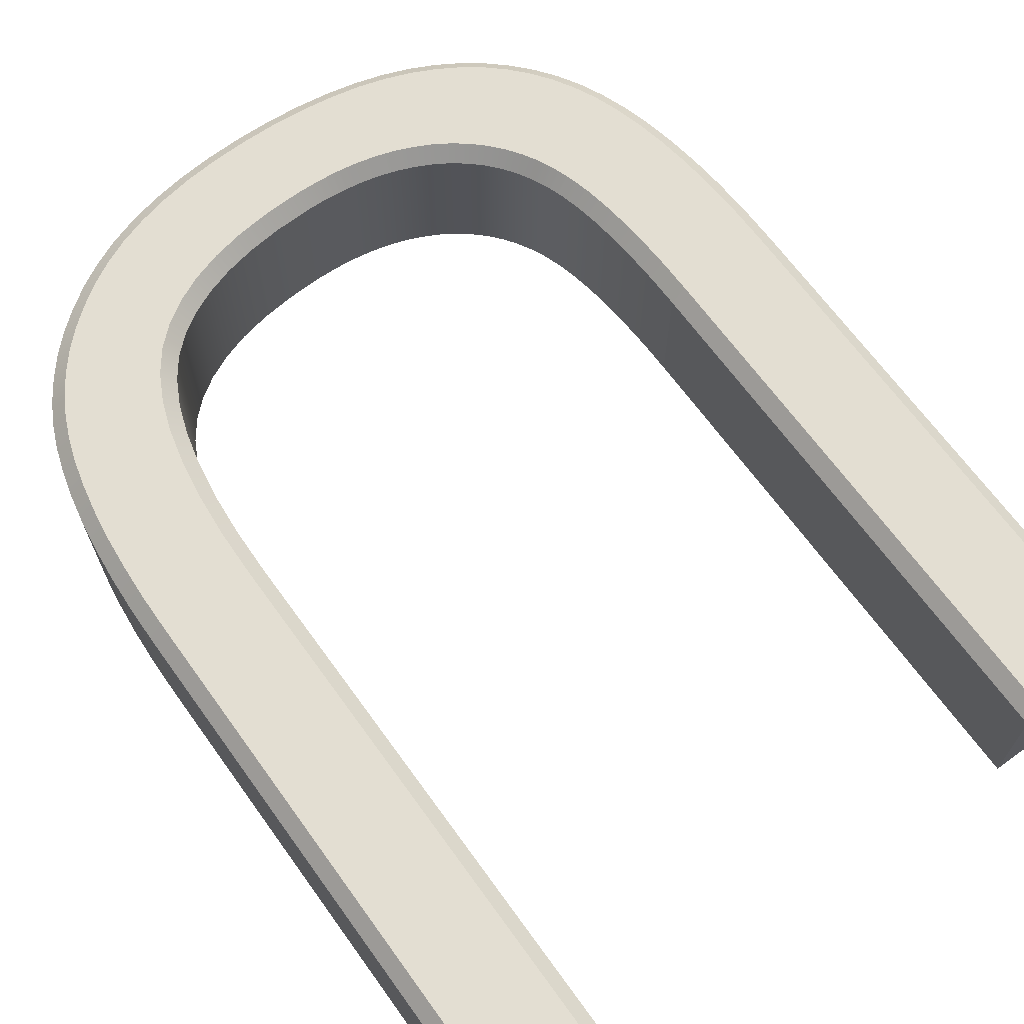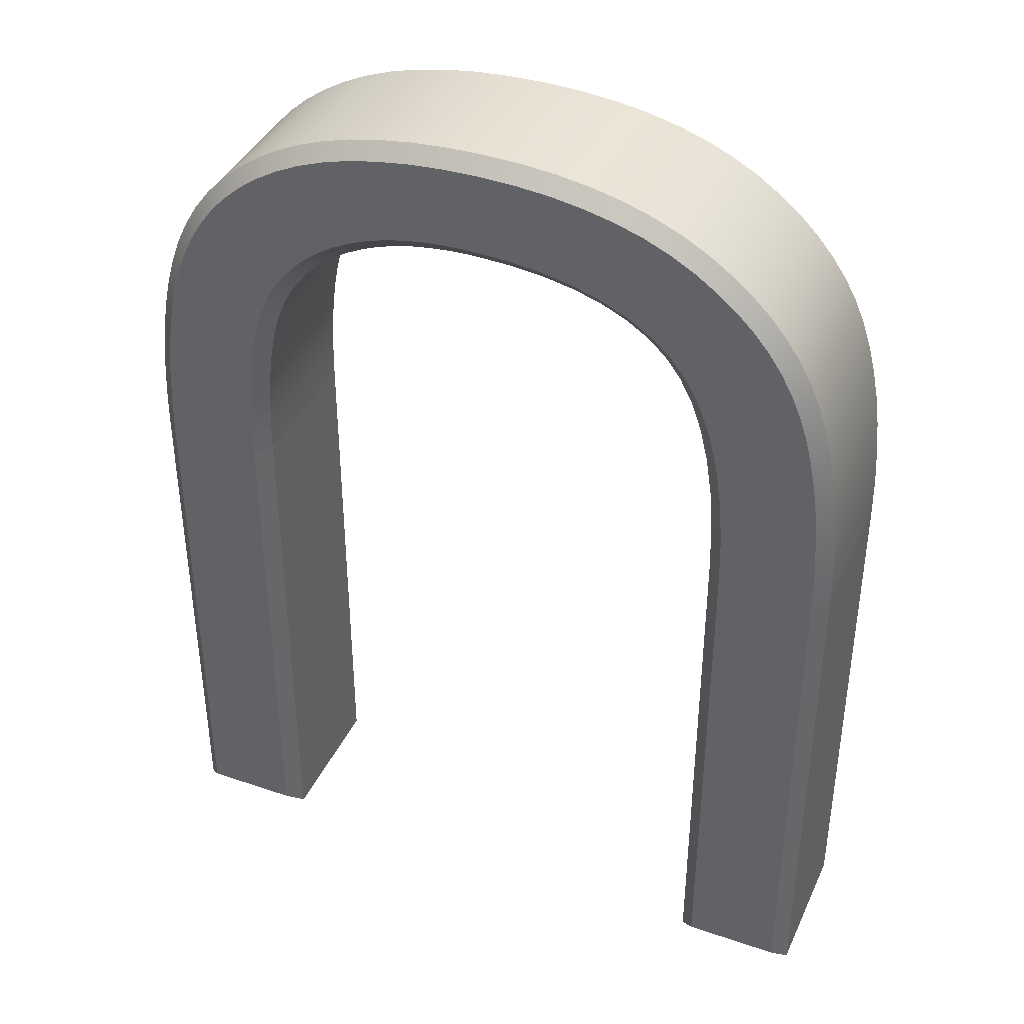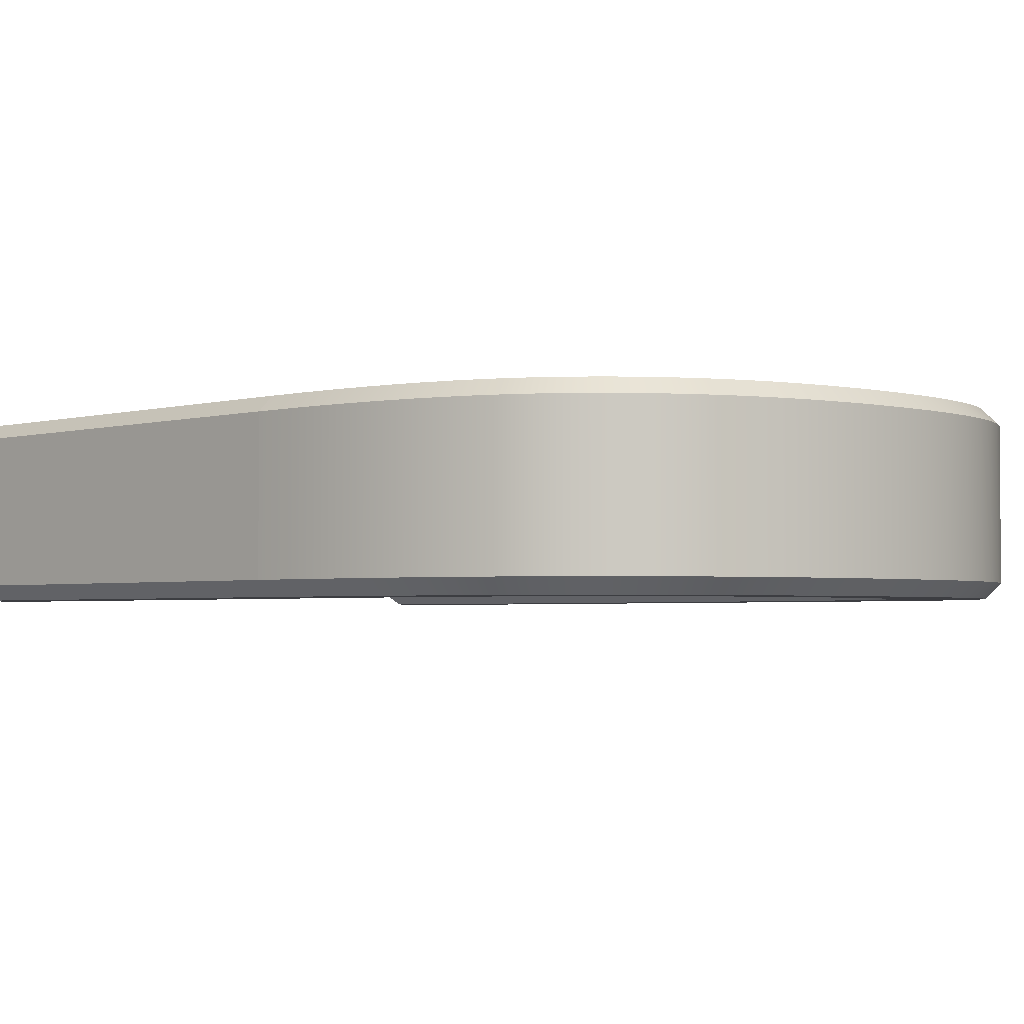
<metadata>
{"format":"obj","ext":"obj","renderer":"f3d","projection":"perspective","resolution":1024,"background":"white","views":[{"elev":67.4,"azim":144.1,"up":"+Y"},{"elev":39.6,"azim":23.0,"up":"+Z"},{"elev":-2.7,"azim":-44.1,"up":"+Y"}]}
</metadata>
<code>
v  0.1762 0 -0.2373
v  0.177 0 -0.2706
v  0.167 0.01 -0.2707
v  0.1662 0.01 -0.2378
v  0.1737 0 -0.2069
v  0.1638 0.01 -0.2081
v  0.1695 0 -0.1796
v  0.1597 0.01 -0.1816
v  0.1636 0 -0.1553
v  0.154 0.01 -0.1582
v  0.1559 0 -0.1341
v  0.1467 0.01 -0.1381
v  0.1463 0 -0.1158
v  0.1378 0.01 -0.1212
v  0.1346 0 -0.1006
v  0.1273 0.01 -0.1075
v  0.1209 0 -0.0882
v  0.1148 0.01 -0.0962
v  0.105 0 -0.0779
v  0.1002 0.01 -0.0867
v  0.087 0 -0.0695
v  0.0833 0.01 -0.0789
v  0.0669 0 -0.0631
v  0.0643 0.01 -0.0728
v  0.0447 0 -0.0586
v  0.0431 0.01 -0.0685
v  0.0204 0 -0.0559
v  0.0197 0.01 -0.0659
v  -0.0059 0 -0.055
v  -0.0059 0.01 -0.065
v  -0.0217 0 -0.0555
v  -0.0211 0.01 -0.0654
v  -0.0369 0 -0.0568
v  -0.0357 0.01 -0.0668
v  -0.0515 0 -0.0591
v  -0.0496 0.01 -0.0689
v  -0.0654 0 -0.0623
v  -0.0628 0.01 -0.072
v  -0.0787 0 -0.0665
v  -0.0753 0.01 -0.0759
v  -0.0913 0 -0.0717
v  -0.0871 0.01 -0.0808
v  -0.1032 0 -0.0777
v  -0.0982 0.01 -0.0864
v  -0.1143 0 -0.0847
v  -0.1086 0.01 -0.0929
v  -0.1245 0 -0.0925
v  -0.118 0.01 -0.1002
v  -0.1337 0 -0.1012
v  -0.1265 0.01 -0.1082
v  -0.142 0 -0.1107
v  -0.1341 0.01 -0.1169
v  -0.1493 0 -0.121
v  -0.1408 0.01 -0.1263
v  -0.1556 0 -0.132
v  -0.1466 0.01 -0.1366
v  -0.1608 0 -0.1439
v  -0.1515 0.01 -0.1475
v  -0.1652 0 -0.1569
v  -0.1556 0.01 -0.1597
v  -0.1689 0 -0.1716
v  -0.1591 0.01 -0.1737
v  -0.1718 0 -0.188
v  -0.1619 0.01 -0.1895
v  -0.1741 0 -0.2061
v  -0.1642 0.01 -0.2071
v  -0.1757 0 -0.2259
v  -0.1657 0.01 -0.2265
v  -0.1767 0 -0.2474
v  -0.1667 0.01 -0.2477
v  -0.177 0 -0.2706
v  -0.167 0.01 -0.2707
v  -0.177 0 -0.631
v  -0.167 0.01 -0.641
v  -0.242 0 -0.631
v  -0.252 0.01 -0.641
v  -0.242 0 -0.2707
v  -0.252 0.01 -0.2706
v  -0.2415 0 -0.2427
v  -0.2515 0.01 -0.2424
v  -0.24 0 -0.2167
v  -0.25 0.01 -0.2159
v  -0.2376 0 -0.1924
v  -0.2475 0.01 -0.1912
v  -0.2342 0 -0.17
v  -0.244 0.01 -0.1682
v  -0.2298 0 -0.1494
v  -0.2395 0.01 -0.147
v  -0.2245 0 -0.1307
v  -0.234 0.01 -0.1276
v  -0.2183 0 -0.1138
v  -0.2275 0.01 -0.1099
v  -0.211 0 -0.0984
v  -0.2199 0.01 -0.0937
v  -0.2025 0 -0.0841
v  -0.2109 0.01 -0.0786
v  -0.1928 0 -0.071
v  -0.2005 0.01 -0.0646
v  -0.1818 0 -0.0589
v  -0.1888 0.01 -0.0518
v  -0.1695 0 -0.0478
v  -0.1758 0.01 -0.0401
v  -0.1559 0 -0.0378
v  -0.1615 0.01 -0.0295
v  -0.141 0 -0.0289
v  -0.1458 0.01 -0.02
v  -0.1248 0 -0.021
v  -0.1288 0.01 -0.0118
v  -0.1072 0 -0.0143
v  -0.1104 0.01 -0.0048
v  -0.0883 0 -0.0088
v  -0.0907 0.01 0.0009
v  -0.0679 0 -0.0046
v  -0.0696 0.01 0.0053
v  -0.0461 0 -0.0015
v  -0.0472 0.01 0.0085
v  -0.023 0 0.0004
v  -0.0235 0.01 0.0104
v  0.0015 0 0.001
v  0.0015 0.01 0.011
v  0.0267 0 0.0003
v  0.0273 0.01 0.0103
v  0.0503 0 -0.0018
v  0.0516 0.01 0.0081
v  0.0725 0 -0.0054
v  0.0744 0.01 0.0045
v  0.0931 0 -0.0103
v  0.0958 0.01 -0.0006
v  0.1122 0 -0.0165
v  0.1157 0.01 -0.0072
v  0.1298 0 -0.0242
v  0.1342 0.01 -0.0152
v  0.146 0 -0.0332
v  0.1512 0.01 -0.0246
v  0.1608 0 -0.0433
v  0.1668 0.01 -0.0353
v  0.1743 0 -0.0542
v  0.181 0.01 -0.0467
v  0.1864 0 -0.0659
v  0.1937 0.01 -0.0591
v  0.197 0 -0.0784
v  0.2049 0.01 -0.0723
v  0.2063 0 -0.0917
v  0.2148 0.01 -0.0864
v  0.2142 0 -0.1058
v  0.2232 0.01 -0.1013
v  0.2208 0 -0.1208
v  0.2301 0.01 -0.1171
v  0.2264 0 -0.1371
v  0.2359 0.01 -0.1342
v  0.2311 0 -0.1551
v  0.2408 0.01 -0.1529
v  0.235 0 -0.1748
v  0.2449 0.01 -0.1732
v  0.2381 0 -0.1963
v  0.248 0.01 -0.1951
v  0.2402 0 -0.2194
v  0.2502 0.01 -0.2186
v  0.2416 0 -0.2442
v  0.2516 0.01 -0.2438
v  0.242 0 -0.2707
v  0.252 0.01 -0.2706
v  0.242 0 -0.631
v  0.252 0.01 -0.641
v  0.177 0 -0.631
v  0.167 0.01 -0.641
v  0.167 0.11 -0.2707
v  0.1662 0.11 -0.2378
v  0.1638 0.11 -0.2081
v  0.1597 0.11 -0.1816
v  0.154 0.11 -0.1582
v  0.1467 0.11 -0.1381
v  0.1378 0.11 -0.1212
v  0.1273 0.11 -0.1075
v  0.1148 0.11 -0.0962
v  0.1002 0.11 -0.0867
v  0.0833 0.11 -0.0789
v  0.0643 0.11 -0.0728
v  0.0431 0.11 -0.0685
v  0.0197 0.11 -0.0659
v  -0.0059 0.11 -0.065
v  -0.0211 0.11 -0.0654
v  -0.0357 0.11 -0.0668
v  -0.0496 0.11 -0.0689
v  -0.0628 0.11 -0.072
v  -0.0753 0.11 -0.0759
v  -0.0871 0.11 -0.0808
v  -0.0982 0.11 -0.0864
v  -0.1086 0.11 -0.0929
v  -0.118 0.11 -0.1002
v  -0.1265 0.11 -0.1082
v  -0.1341 0.11 -0.1169
v  -0.1408 0.11 -0.1263
v  -0.1466 0.11 -0.1366
v  -0.1515 0.11 -0.1475
v  -0.1556 0.11 -0.1597
v  -0.1591 0.11 -0.1737
v  -0.1619 0.11 -0.1895
v  -0.1642 0.11 -0.2071
v  -0.1657 0.11 -0.2265
v  -0.1667 0.11 -0.2477
v  -0.167 0.11 -0.2707
v  -0.167 0.11 -0.641
v  -0.252 0.11 -0.641
v  -0.252 0.11 -0.2706
v  -0.2515 0.11 -0.2424
v  -0.25 0.11 -0.2159
v  -0.2475 0.11 -0.1912
v  -0.244 0.11 -0.1682
v  -0.2395 0.11 -0.147
v  -0.234 0.11 -0.1276
v  -0.2275 0.11 -0.1099
v  -0.2199 0.11 -0.0937
v  -0.2109 0.11 -0.0786
v  -0.2005 0.11 -0.0646
v  -0.1888 0.11 -0.0518
v  -0.1758 0.11 -0.0401
v  -0.1615 0.11 -0.0295
v  -0.1458 0.11 -0.02
v  -0.1288 0.11 -0.0118
v  -0.1104 0.11 -0.0048
v  -0.0907 0.11 0.0009
v  -0.0696 0.11 0.0053
v  -0.0472 0.11 0.0085
v  -0.0235 0.11 0.0104
v  0.0015 0.11 0.011
v  0.0273 0.11 0.0103
v  0.0516 0.11 0.0081
v  0.0744 0.11 0.0045
v  0.0958 0.11 -0.0006
v  0.1157 0.11 -0.0072
v  0.1342 0.11 -0.0152
v  0.1512 0.11 -0.0246
v  0.1668 0.11 -0.0353
v  0.181 0.11 -0.0467
v  0.1937 0.11 -0.0591
v  0.2049 0.11 -0.0723
v  0.2148 0.11 -0.0864
v  0.2232 0.11 -0.1013
v  0.2301 0.11 -0.1171
v  0.2359 0.11 -0.1342
v  0.2408 0.11 -0.1529
v  0.2449 0.11 -0.1732
v  0.248 0.11 -0.1951
v  0.2502 0.11 -0.2186
v  0.2516 0.11 -0.2438
v  0.252 0.11 -0.2706
v  0.252 0.11 -0.641
v  0.167 0.11 -0.641
v  0.177 0.12 -0.2706
v  0.1762 0.12 -0.2373
v  0.1737 0.12 -0.2069
v  0.1695 0.12 -0.1796
v  0.1636 0.12 -0.1553
v  0.1559 0.12 -0.1341
v  0.1463 0.12 -0.1158
v  0.1346 0.12 -0.1006
v  0.1209 0.12 -0.0882
v  0.105 0.12 -0.0779
v  0.087 0.12 -0.0695
v  0.0669 0.12 -0.0631
v  0.0447 0.12 -0.0586
v  0.0204 0.12 -0.0559
v  -0.0059 0.12 -0.055
v  -0.0217 0.12 -0.0555
v  -0.0369 0.12 -0.0568
v  -0.0515 0.12 -0.0591
v  -0.0654 0.12 -0.0623
v  -0.0787 0.12 -0.0665
v  -0.0913 0.12 -0.0717
v  -0.1032 0.12 -0.0777
v  -0.1143 0.12 -0.0847
v  -0.1245 0.12 -0.0925
v  -0.1337 0.12 -0.1012
v  -0.142 0.12 -0.1107
v  -0.1493 0.12 -0.121
v  -0.1556 0.12 -0.132
v  -0.1608 0.12 -0.1439
v  -0.1652 0.12 -0.1569
v  -0.1689 0.12 -0.1716
v  -0.1718 0.12 -0.188
v  -0.1741 0.12 -0.2061
v  -0.1757 0.12 -0.2259
v  -0.1767 0.12 -0.2474
v  -0.177 0.12 -0.2706
v  -0.177 0.12 -0.631
v  -0.242 0.12 -0.631
v  -0.242 0.12 -0.2707
v  -0.2415 0.12 -0.2427
v  -0.24 0.12 -0.2167
v  -0.2376 0.12 -0.1924
v  -0.2342 0.12 -0.17
v  -0.2298 0.12 -0.1494
v  -0.2245 0.12 -0.1307
v  -0.2183 0.12 -0.1138
v  -0.211 0.12 -0.0984
v  -0.2025 0.12 -0.0841
v  -0.1928 0.12 -0.071
v  -0.1818 0.12 -0.0589
v  -0.1695 0.12 -0.0478
v  -0.1559 0.12 -0.0378
v  -0.141 0.12 -0.0289
v  -0.1248 0.12 -0.021
v  -0.1072 0.12 -0.0143
v  -0.0883 0.12 -0.0088
v  -0.0679 0.12 -0.0046
v  -0.0461 0.12 -0.0015
v  -0.023 0.12 0.0004
v  0.0015 0.12 0.001
v  0.0267 0.12 0.0003
v  0.0503 0.12 -0.0018
v  0.0725 0.12 -0.0054
v  0.0931 0.12 -0.0103
v  0.1122 0.12 -0.0165
v  0.1298 0.12 -0.0242
v  0.146 0.12 -0.0332
v  0.1608 0.12 -0.0433
v  0.1743 0.12 -0.0542
v  0.1864 0.12 -0.0659
v  0.197 0.12 -0.0784
v  0.2063 0.12 -0.0917
v  0.2142 0.12 -0.1058
v  0.2208 0.12 -0.1208
v  0.2264 0.12 -0.1371
v  0.2311 0.12 -0.1551
v  0.235 0.12 -0.1748
v  0.2381 0.12 -0.1963
v  0.2402 0.12 -0.2194
v  0.2416 0.12 -0.2442
v  0.242 0.12 -0.2707
v  0.242 0.12 -0.631
v  0.177 0.12 -0.631
g Text001
f 1 2 3
f 4 1 3
f 5 1 4
f 6 5 4
f 7 5 6
f 8 7 6
f 9 7 8
f 10 9 8
f 11 9 10
f 12 11 10
f 13 11 12
f 14 13 12
f 15 13 14
f 16 15 14
f 17 15 16
f 18 17 16
f 19 17 18
f 20 19 18
f 21 19 20
f 22 21 20
f 23 21 22
f 24 23 22
f 25 23 24
f 26 25 24
f 27 25 26
f 28 27 26
f 29 27 28
f 30 29 28
f 31 29 30
f 32 31 30
f 33 31 32
f 34 33 32
f 35 33 34
f 36 35 34
f 37 35 36
f 38 37 36
f 39 37 38
f 40 39 38
f 41 39 40
f 42 41 40
f 43 41 42
f 44 43 42
f 45 43 44
f 46 45 44
f 47 45 46
f 48 47 46
f 49 47 48
f 50 49 48
f 51 49 50
f 52 51 50
f 53 51 52
f 54 53 52
f 55 53 54
f 56 55 54
f 57 55 56
f 58 57 56
f 59 57 58
f 60 59 58
f 61 59 60
f 62 61 60
f 63 61 62
f 64 63 62
f 65 63 64
f 66 65 64
f 67 65 66
f 68 67 66
f 69 67 68
f 70 69 68
f 71 69 70
f 72 71 70
f 73 71 72
f 74 73 72
f 75 73 74
f 76 75 74
f 77 75 76
f 78 77 76
f 79 77 78
f 80 79 78
f 81 79 80
f 82 81 80
f 83 81 82
f 84 83 82
f 85 83 84
f 86 85 84
f 87 85 86
f 88 87 86
f 89 87 88
f 90 89 88
f 91 89 90
f 92 91 90
f 93 91 92
f 94 93 92
f 95 93 94
f 96 95 94
f 97 95 96
f 98 97 96
f 99 97 98
f 100 99 98
f 101 99 100
f 102 101 100
f 103 101 102
f 104 103 102
f 105 103 104
f 106 105 104
f 107 105 106
f 108 107 106
f 109 107 108
f 110 109 108
f 111 109 110
f 112 111 110
f 113 111 112
f 114 113 112
f 115 113 114
f 116 115 114
f 117 115 116
f 118 117 116
f 119 117 118
f 120 119 118
f 121 119 120
f 122 121 120
f 123 121 122
f 124 123 122
f 125 123 124
f 126 125 124
f 127 125 126
f 128 127 126
f 129 127 128
f 130 129 128
f 131 129 130
f 132 131 130
f 133 131 132
f 134 133 132
f 135 133 134
f 136 135 134
f 137 135 136
f 138 137 136
f 139 137 138
f 140 139 138
f 141 139 140
f 142 141 140
f 143 141 142
f 144 143 142
f 145 143 144
f 146 145 144
f 147 145 146
f 148 147 146
f 149 147 148
f 150 149 148
f 151 149 150
f 152 151 150
f 153 151 152
f 154 153 152
f 155 153 154
f 156 155 154
f 157 155 156
f 158 157 156
f 159 157 158
f 160 159 158
f 161 159 160
f 162 161 160
f 163 161 162
f 164 163 162
f 165 163 164
f 166 165 164
f 2 165 166
f 3 2 166
f 4 3 167
f 168 4 167
f 6 4 168
f 169 6 168
f 8 6 169
f 170 8 169
f 10 8 170
f 171 10 170
f 12 10 171
f 172 12 171
f 14 12 172
f 173 14 172
f 16 14 173
f 174 16 173
f 18 16 174
f 175 18 174
f 20 18 175
f 176 20 175
f 22 20 176
f 177 22 176
f 24 22 177
f 178 24 177
f 26 24 178
f 179 26 178
f 28 26 179
f 180 28 179
f 30 28 180
f 181 30 180
f 32 30 181
f 182 32 181
f 34 32 182
f 183 34 182
f 36 34 183
f 184 36 183
f 38 36 184
f 185 38 184
f 40 38 185
f 186 40 185
f 42 40 186
f 187 42 186
f 44 42 187
f 188 44 187
f 46 44 188
f 189 46 188
f 48 46 189
f 190 48 189
f 50 48 190
f 191 50 190
f 52 50 191
f 192 52 191
f 54 52 192
f 193 54 192
f 56 54 193
f 194 56 193
f 58 56 194
f 195 58 194
f 60 58 195
f 196 60 195
f 62 60 196
f 197 62 196
f 64 62 197
f 198 64 197
f 66 64 198
f 199 66 198
f 68 66 199
f 200 68 199
f 70 68 200
f 201 70 200
f 72 70 201
f 202 72 201
f 74 72 202
f 203 74 202
f 76 74 203
f 204 76 203
f 78 76 204
f 205 78 204
f 80 78 205
f 206 80 205
f 82 80 206
f 207 82 206
f 84 82 207
f 208 84 207
f 86 84 208
f 209 86 208
f 88 86 209
f 210 88 209
f 90 88 210
f 211 90 210
f 92 90 211
f 212 92 211
f 94 92 212
f 213 94 212
f 96 94 213
f 214 96 213
f 98 96 214
f 215 98 214
f 100 98 215
f 216 100 215
f 102 100 216
f 217 102 216
f 104 102 217
f 218 104 217
f 106 104 218
f 219 106 218
f 108 106 219
f 220 108 219
f 110 108 220
f 221 110 220
f 112 110 221
f 222 112 221
f 114 112 222
f 223 114 222
f 116 114 223
f 224 116 223
f 118 116 224
f 225 118 224
f 120 118 225
f 226 120 225
f 122 120 226
f 227 122 226
f 124 122 227
f 228 124 227
f 126 124 228
f 229 126 228
f 128 126 229
f 230 128 229
f 130 128 230
f 231 130 230
f 132 130 231
f 232 132 231
f 134 132 232
f 233 134 232
f 136 134 233
f 234 136 233
f 138 136 234
f 235 138 234
f 140 138 235
f 236 140 235
f 142 140 236
f 237 142 236
f 144 142 237
f 238 144 237
f 146 144 238
f 239 146 238
f 148 146 239
f 240 148 239
f 150 148 240
f 241 150 240
f 152 150 241
f 242 152 241
f 154 152 242
f 243 154 242
f 156 154 243
f 244 156 243
f 158 156 244
f 245 158 244
f 160 158 245
f 246 160 245
f 162 160 246
f 247 162 246
f 164 162 247
f 248 164 247
f 166 164 248
f 249 166 248
f 3 166 249
f 167 3 249
f 168 167 250
f 251 168 250
f 169 168 251
f 252 169 251
f 170 169 252
f 253 170 252
f 171 170 253
f 254 171 253
f 172 171 254
f 255 172 254
f 173 172 255
f 256 173 255
f 174 173 256
f 257 174 256
f 175 174 257
f 258 175 257
f 176 175 258
f 259 176 258
f 177 176 259
f 260 177 259
f 178 177 260
f 261 178 260
f 179 178 261
f 262 179 261
f 180 179 262
f 263 180 262
f 181 180 263
f 264 181 263
f 182 181 264
f 265 182 264
f 183 182 265
f 266 183 265
f 184 183 266
f 267 184 266
f 185 184 267
f 268 185 267
f 186 185 268
f 269 186 268
f 187 186 269
f 270 187 269
f 188 187 270
f 271 188 270
f 189 188 271
f 272 189 271
f 190 189 272
f 273 190 272
f 191 190 273
f 274 191 273
f 192 191 274
f 275 192 274
f 193 192 275
f 276 193 275
f 194 193 276
f 277 194 276
f 195 194 277
f 278 195 277
f 196 195 278
f 279 196 278
f 197 196 279
f 280 197 279
f 198 197 280
f 281 198 280
f 199 198 281
f 282 199 281
f 200 199 282
f 283 200 282
f 201 200 283
f 284 201 283
f 202 201 284
f 285 202 284
f 203 202 285
f 286 203 285
f 204 203 286
f 287 204 286
f 205 204 287
f 288 205 287
f 206 205 288
f 289 206 288
f 207 206 289
f 290 207 289
f 208 207 290
f 291 208 290
f 209 208 291
f 292 209 291
f 210 209 292
f 293 210 292
f 211 210 293
f 294 211 293
f 212 211 294
f 295 212 294
f 213 212 295
f 296 213 295
f 214 213 296
f 297 214 296
f 215 214 297
f 298 215 297
f 216 215 298
f 299 216 298
f 217 216 299
f 300 217 299
f 218 217 300
f 301 218 300
f 219 218 301
f 302 219 301
f 220 219 302
f 303 220 302
f 221 220 303
f 304 221 303
f 222 221 304
f 305 222 304
f 223 222 305
f 306 223 305
f 224 223 306
f 307 224 306
f 225 224 307
f 308 225 307
f 226 225 308
f 309 226 308
f 227 226 309
f 310 227 309
f 228 227 310
f 311 228 310
f 229 228 311
f 312 229 311
f 230 229 312
f 313 230 312
f 231 230 313
f 314 231 313
f 232 231 314
f 315 232 314
f 233 232 315
f 316 233 315
f 234 233 316
f 317 234 316
f 235 234 317
f 318 235 317
f 236 235 318
f 319 236 318
f 237 236 319
f 320 237 319
f 238 237 320
f 321 238 320
f 239 238 321
f 322 239 321
f 240 239 322
f 323 240 322
f 241 240 323
f 324 241 323
f 242 241 324
f 325 242 324
f 243 242 325
f 326 243 325
f 244 243 326
f 327 244 326
f 245 244 327
f 328 245 327
f 246 245 328
f 329 246 328
f 247 246 329
f 330 247 329
f 248 247 330
f 331 248 330
f 249 248 331
f 332 249 331
f 167 249 332
f 250 167 332
f 332 331 250
f 331 330 250
f 330 329 250
f 250 329 251
f 329 328 251
f 251 328 252
f 328 327 252
f 252 327 253
f 327 326 253
f 326 325 253
f 253 325 254
f 325 324 254
f 324 323 254
f 254 323 255
f 323 322 255
f 322 321 255
f 255 321 256
f 321 320 256
f 320 319 256
f 256 319 257
f 319 318 257
f 257 318 258
f 318 317 258
f 317 316 258
f 258 316 259
f 316 315 259
f 315 314 259
f 259 314 260
f 314 313 260
f 260 313 261
f 313 312 261
f 261 312 262
f 312 311 262
f 262 311 263
f 311 310 263
f 310 309 263
f 263 309 264
f 309 308 264
f 264 308 265
f 308 307 265
f 265 307 266
f 266 307 267
f 307 306 267
f 267 306 268
f 306 305 268
f 268 305 269
f 305 304 269
f 269 304 270
f 304 303 270
f 270 303 271
f 303 302 271
f 271 302 272
f 302 301 272
f 272 301 273
f 301 300 273
f 273 300 274
f 300 299 274
f 287 286 288
f 286 285 288
f 288 285 289
f 285 284 289
f 284 283 289
f 289 283 290
f 283 282 290
f 290 282 291
f 282 281 291
f 291 281 292
f 281 280 292
f 292 280 293
f 280 279 293
f 293 279 294
f 279 278 294
f 294 278 295
f 278 277 295
f 295 277 296
f 277 276 296
f 296 276 297
f 297 276 298
f 276 275 298
f 298 275 299
f 299 275 274
f 2 163 165
f 2 161 163
f 2 159 161
f 1 159 2
f 1 157 159
f 5 157 1
f 5 155 157
f 7 155 5
f 7 153 155
f 7 151 153
f 9 151 7
f 9 149 151
f 9 147 149
f 11 147 9
f 11 145 147
f 11 143 145
f 13 143 11
f 13 141 143
f 13 139 141
f 15 139 13
f 15 137 139
f 17 137 15
f 17 135 137
f 17 133 135
f 19 133 17
f 19 131 133
f 19 129 131
f 21 129 19
f 21 127 129
f 23 127 21
f 23 125 127
f 25 125 23
f 25 123 125
f 27 123 25
f 27 121 123
f 27 119 121
f 29 119 27
f 29 117 119
f 31 117 29
f 31 115 117
f 33 115 31
f 35 115 33
f 35 113 115
f 37 113 35
f 37 111 113
f 39 111 37
f 39 109 111
f 41 109 39
f 41 107 109
f 43 107 41
f 43 105 107
f 45 105 43
f 45 103 105
f 47 103 45
f 47 101 103
f 49 101 47
f 49 99 101
f 77 73 75
f 77 71 73
f 79 71 77
f 79 69 71
f 79 67 69
f 81 67 79
f 81 65 67
f 83 65 81
f 83 63 65
f 85 63 83
f 85 61 63
f 87 61 85
f 87 59 61
f 89 59 87
f 89 57 59
f 91 57 89
f 91 55 57
f 93 55 91
f 93 53 55
f 95 53 93
f 97 53 95
f 97 51 53
f 99 51 97
f 49 51 99

</code>
